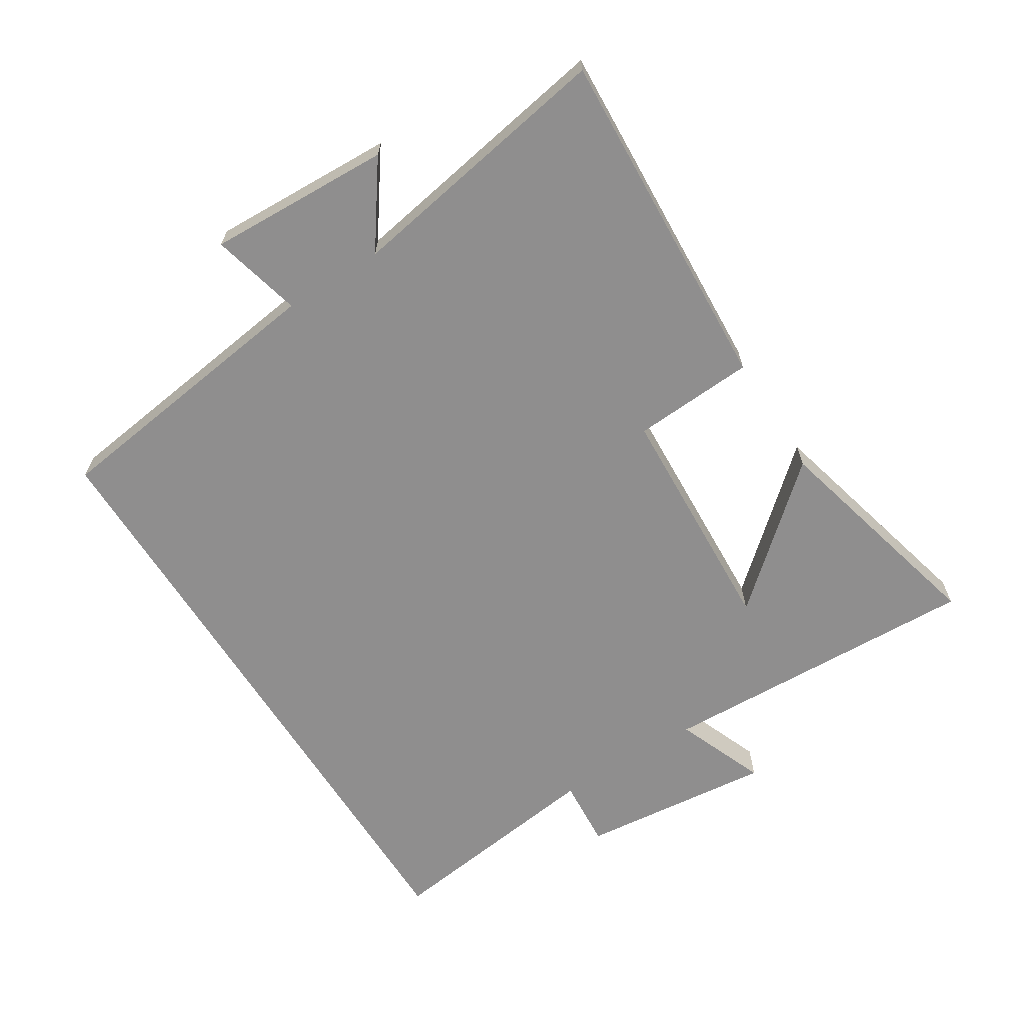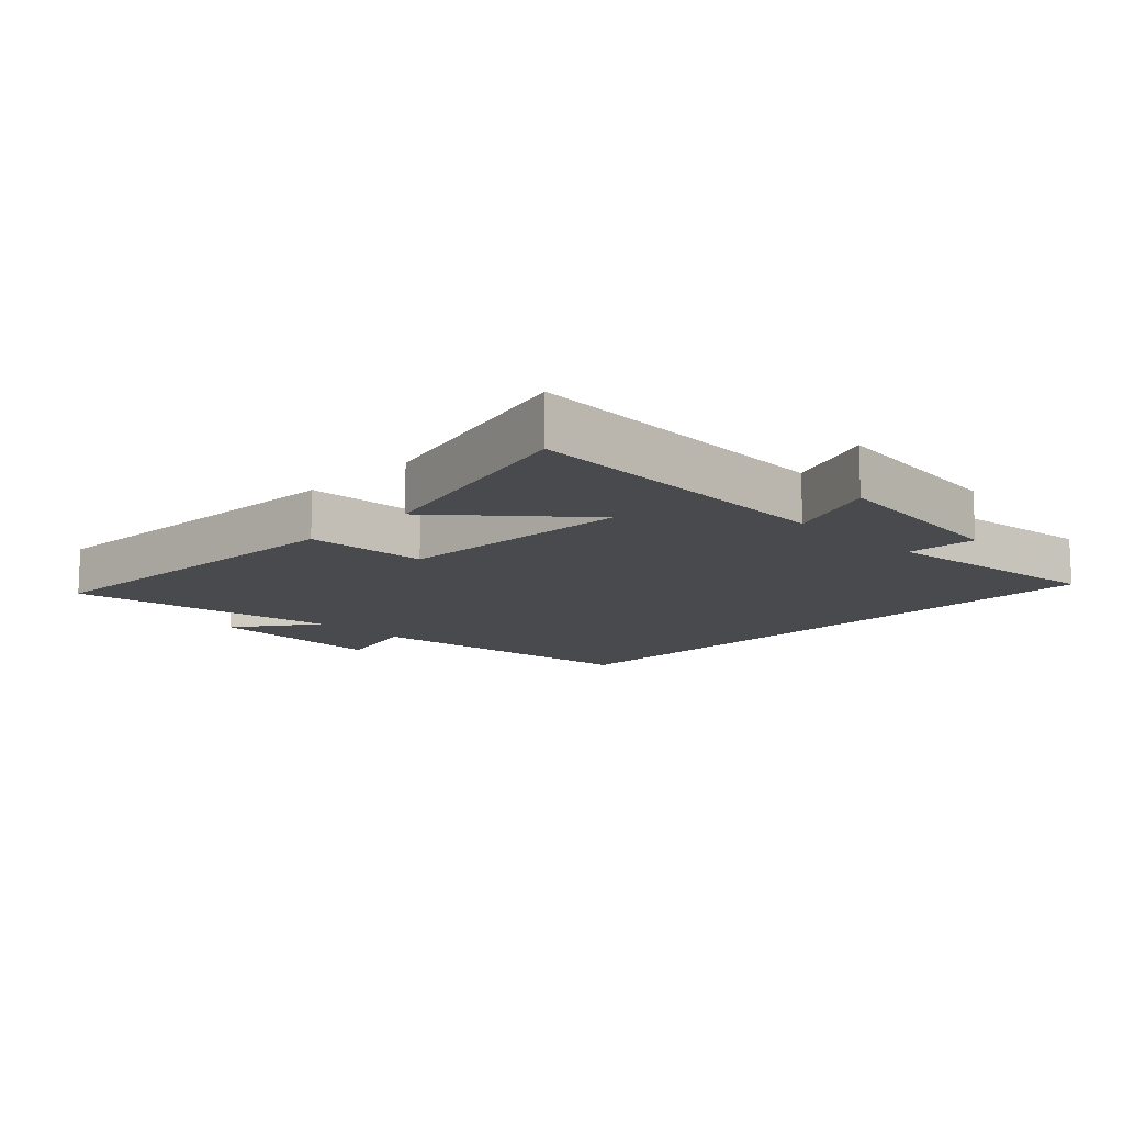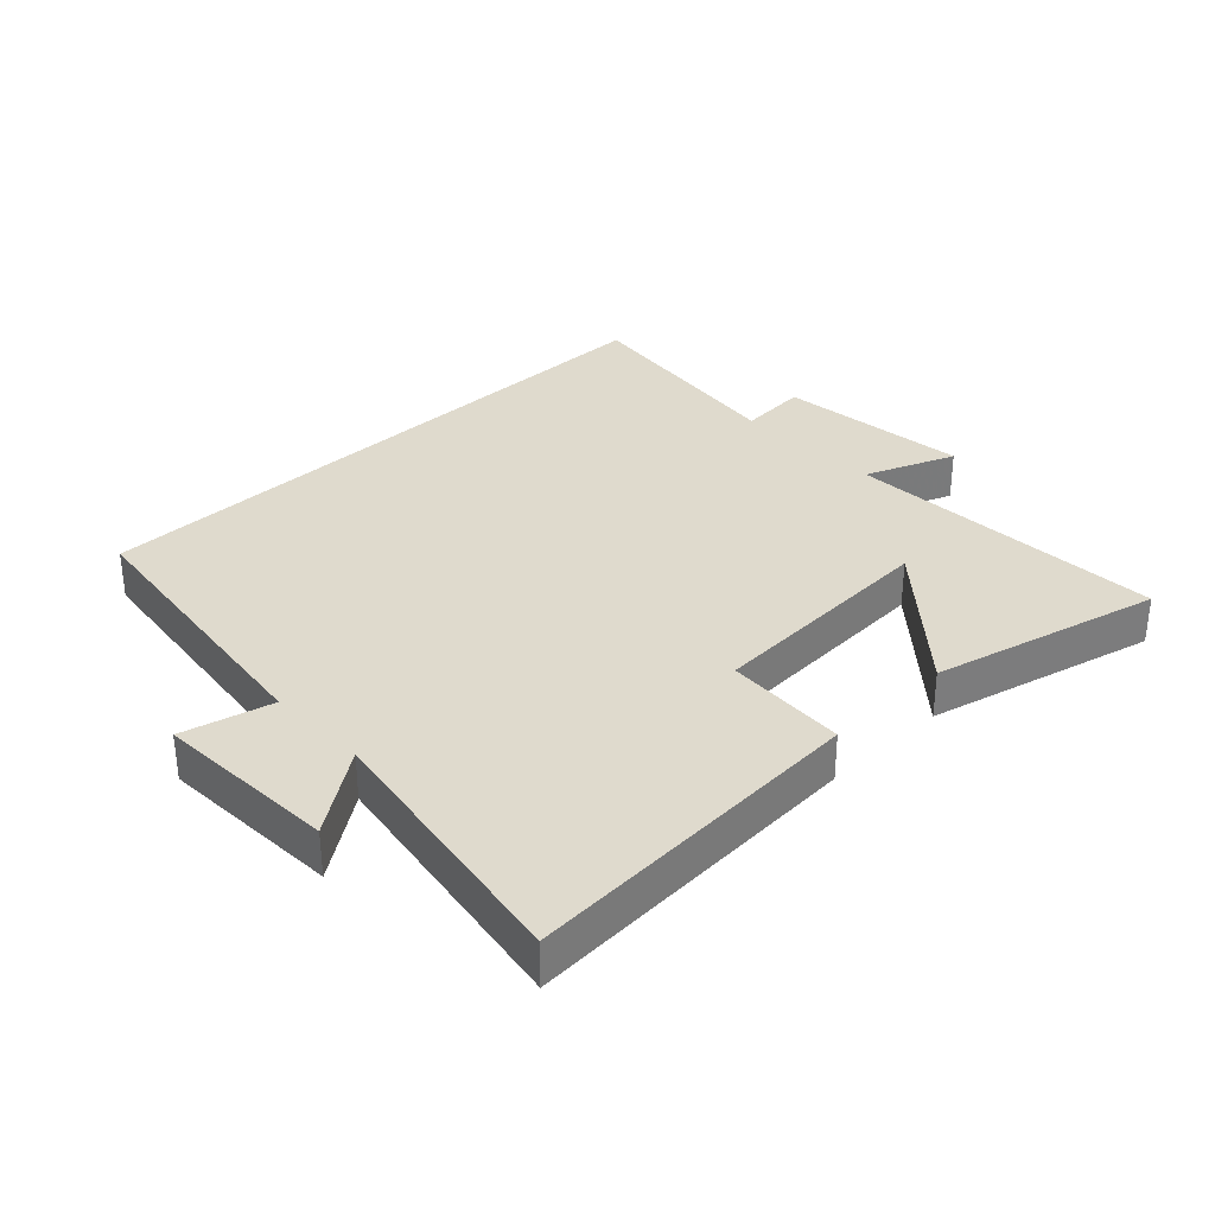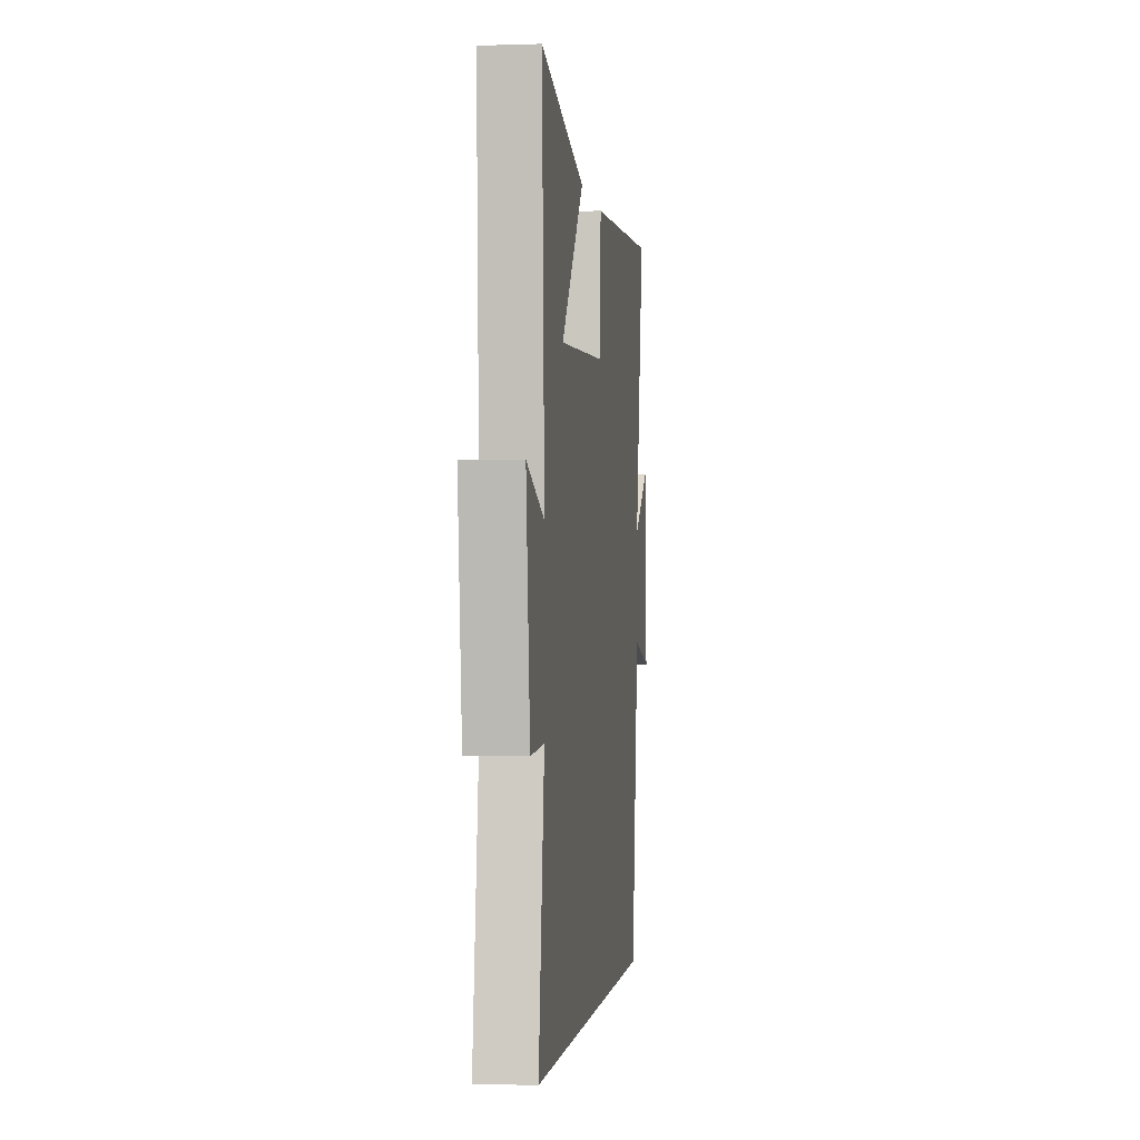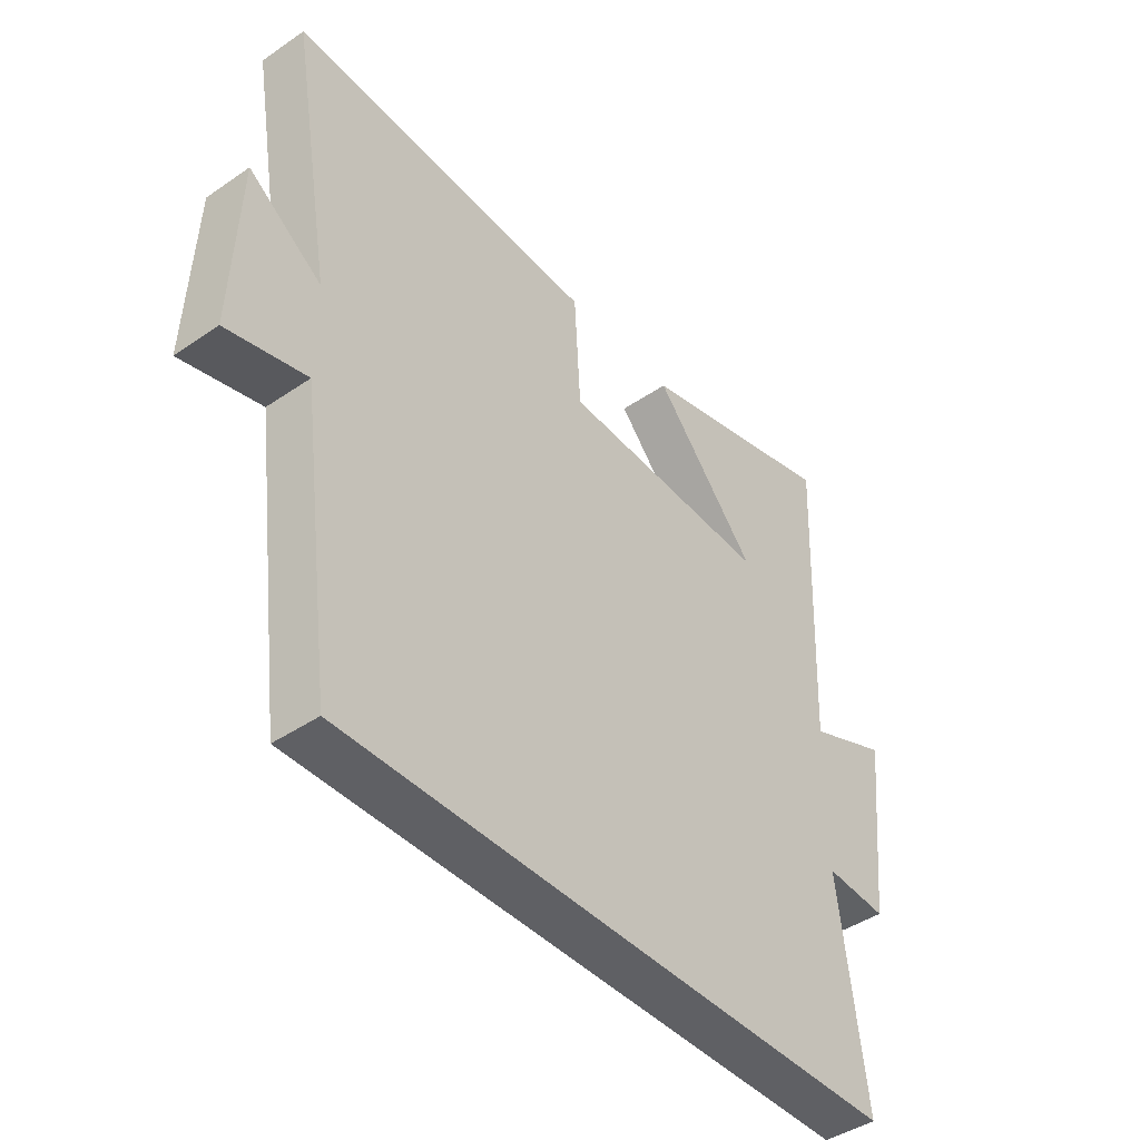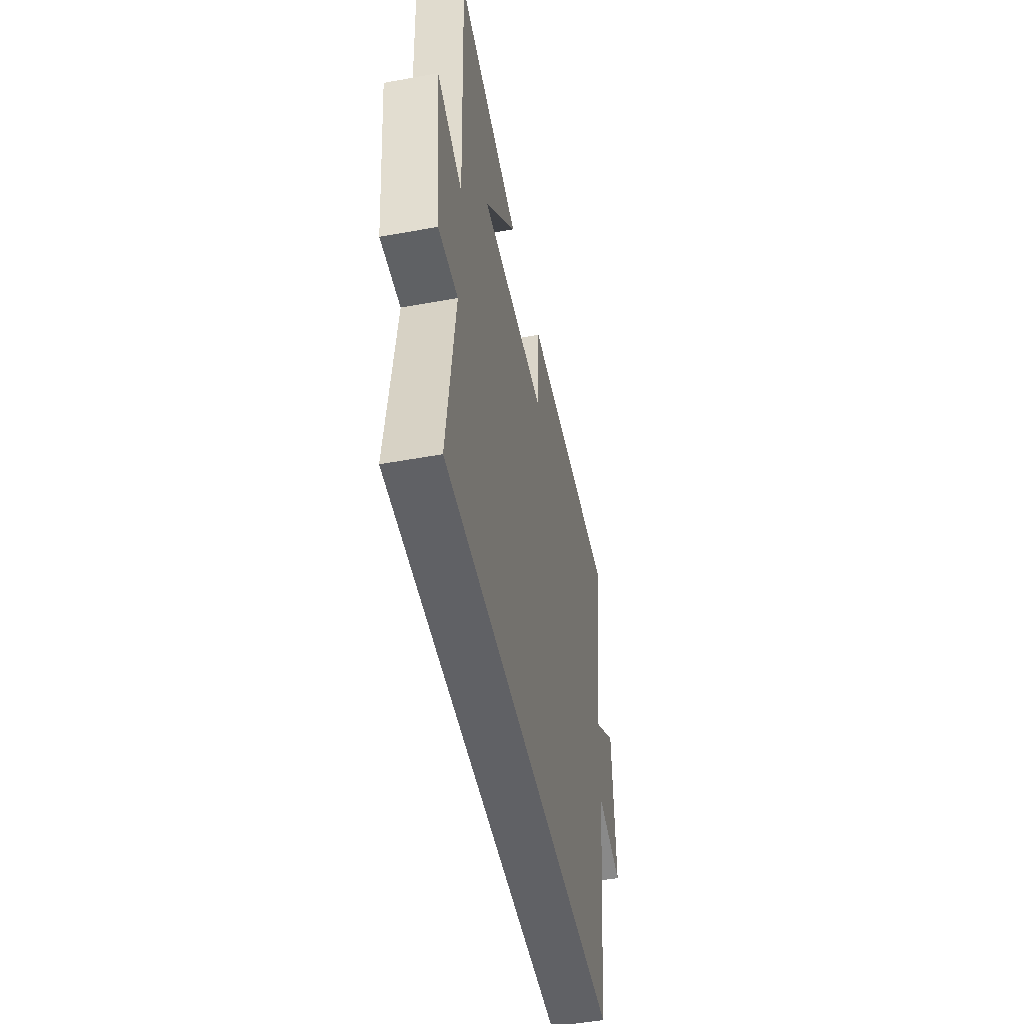
<metadata>
{"format":"obj","ext":"obj","renderer":"f3d","projection":"perspective","resolution":1024,"background":"white","views":[{"elev":-65.0,"azim":-57.8,"up":"+Y"},{"elev":-12.8,"azim":45.2,"up":"+Y"},{"elev":32.9,"azim":-43.9,"up":"+Y"},{"elev":-1.1,"azim":97.1,"up":"+Z"},{"elev":-43.3,"azim":-51.0,"up":"+Z"},{"elev":-49.8,"azim":101.4,"up":"+Z"}]}
</metadata>
<code>
v 0.52 0.07 0.59
v 0.5 0.07 0.088
v 0.64 0.07 0.144
v 0.608 0.07 -0.156
v 0.5 0.07 -0.148
v 0.545 0.07 -0.5
v -0.441 0.07 -0.5
v -0.5 0.07 -0.049
v -0.64 0.07 -0.084
v -0.628 0.07 0.2
v -0.5 0.07 0.109
v -0.572 0.07 0.529
v -0.033 0.07 0.5
v -0.022 0.07 0.311
v 0.346 0.07 0.293
v 0.165 0.07 0.5
v 0.52 0 0.59
v 0.5 0 0.088
v 0.64 0 0.144
v 0.608 0 -0.156
v 0.5 0 -0.148
v 0.545 0 -0.5
v -0.441 0 -0.5
v -0.5 0 -0.049
v -0.64 0 -0.084
v -0.628 0 0.2
v -0.5 0 0.109
v -0.572 0 0.529
v -0.033 0 0.5
v -0.022 0 0.311
v 0.346 0 0.293
v 0.165 0 0.5
f 15 16 1
f 11 12 13 14
f 11 14 15
f 8 9 10 11
f 8 11 15
f 7 8 15
f 6 7 15
f 5 6 15
f 2 3 4 5
f 2 5 15
f 1 2 15
f 17 32 31
f 30 29 28 27
f 31 30 27
f 27 26 25 24
f 31 27 24
f 31 24 23
f 31 23 22
f 31 22 21
f 21 20 19 18
f 31 21 18
f 31 18 17
f 1 17 18 2
f 2 18 19 3
f 3 19 20 4
f 4 20 21 5
f 5 21 22 6
f 6 22 23 7
f 7 23 24 8
f 8 24 25 9
f 9 25 26 10
f 10 26 27 11
f 11 27 28 12
f 12 28 29 13
f 13 29 30 14
f 14 30 31 15
f 15 31 32 16
f 16 32 17 1

</code>
